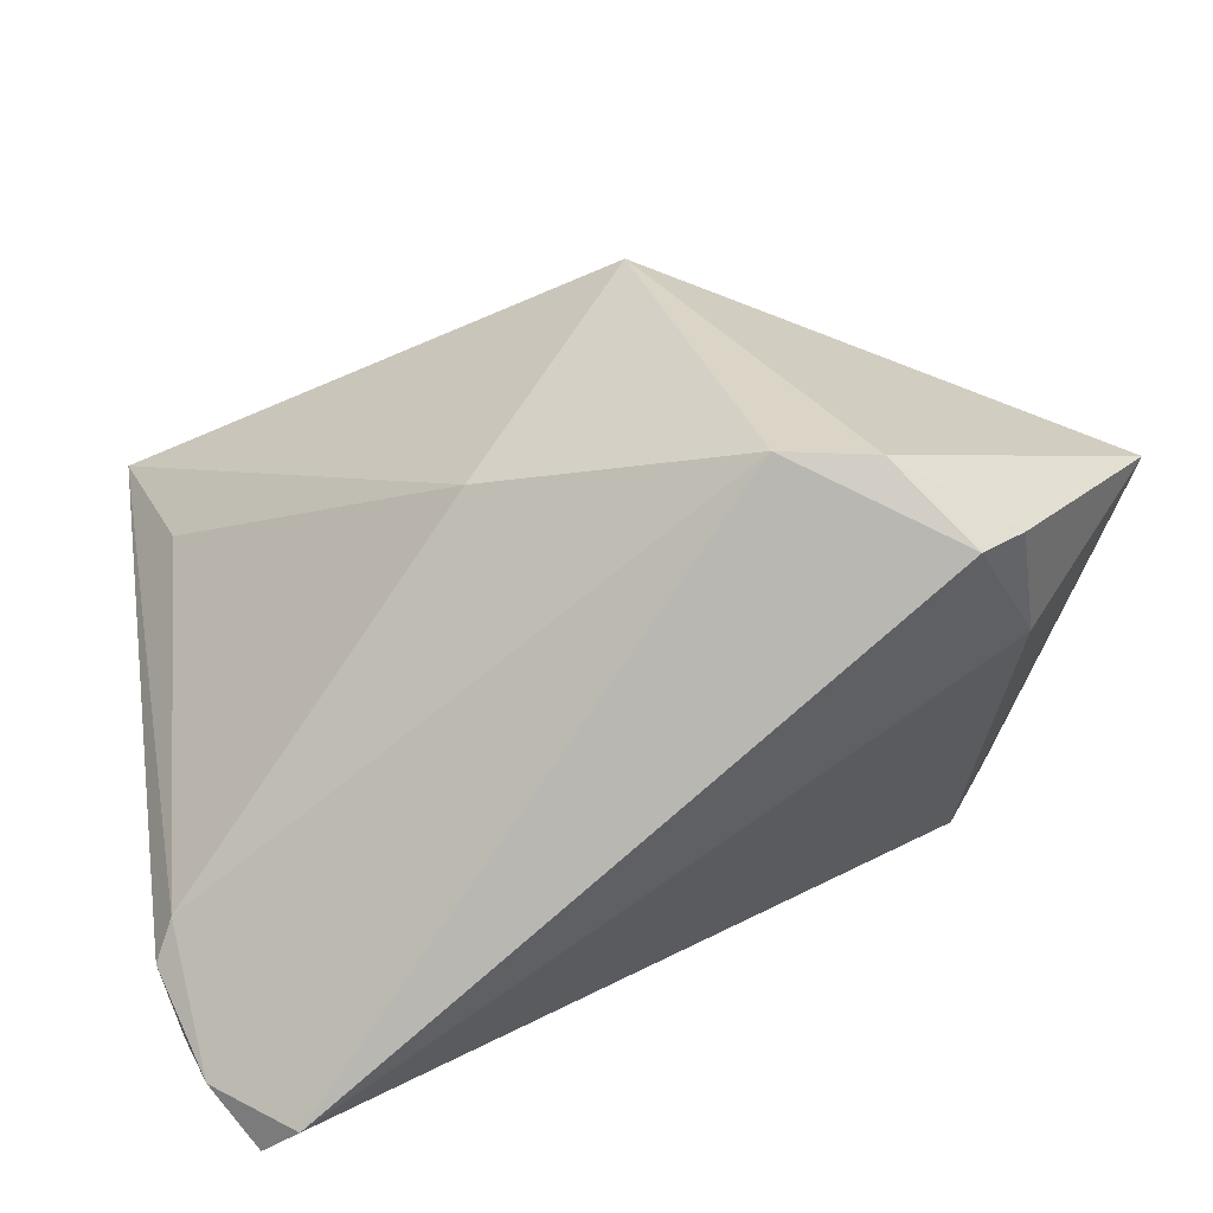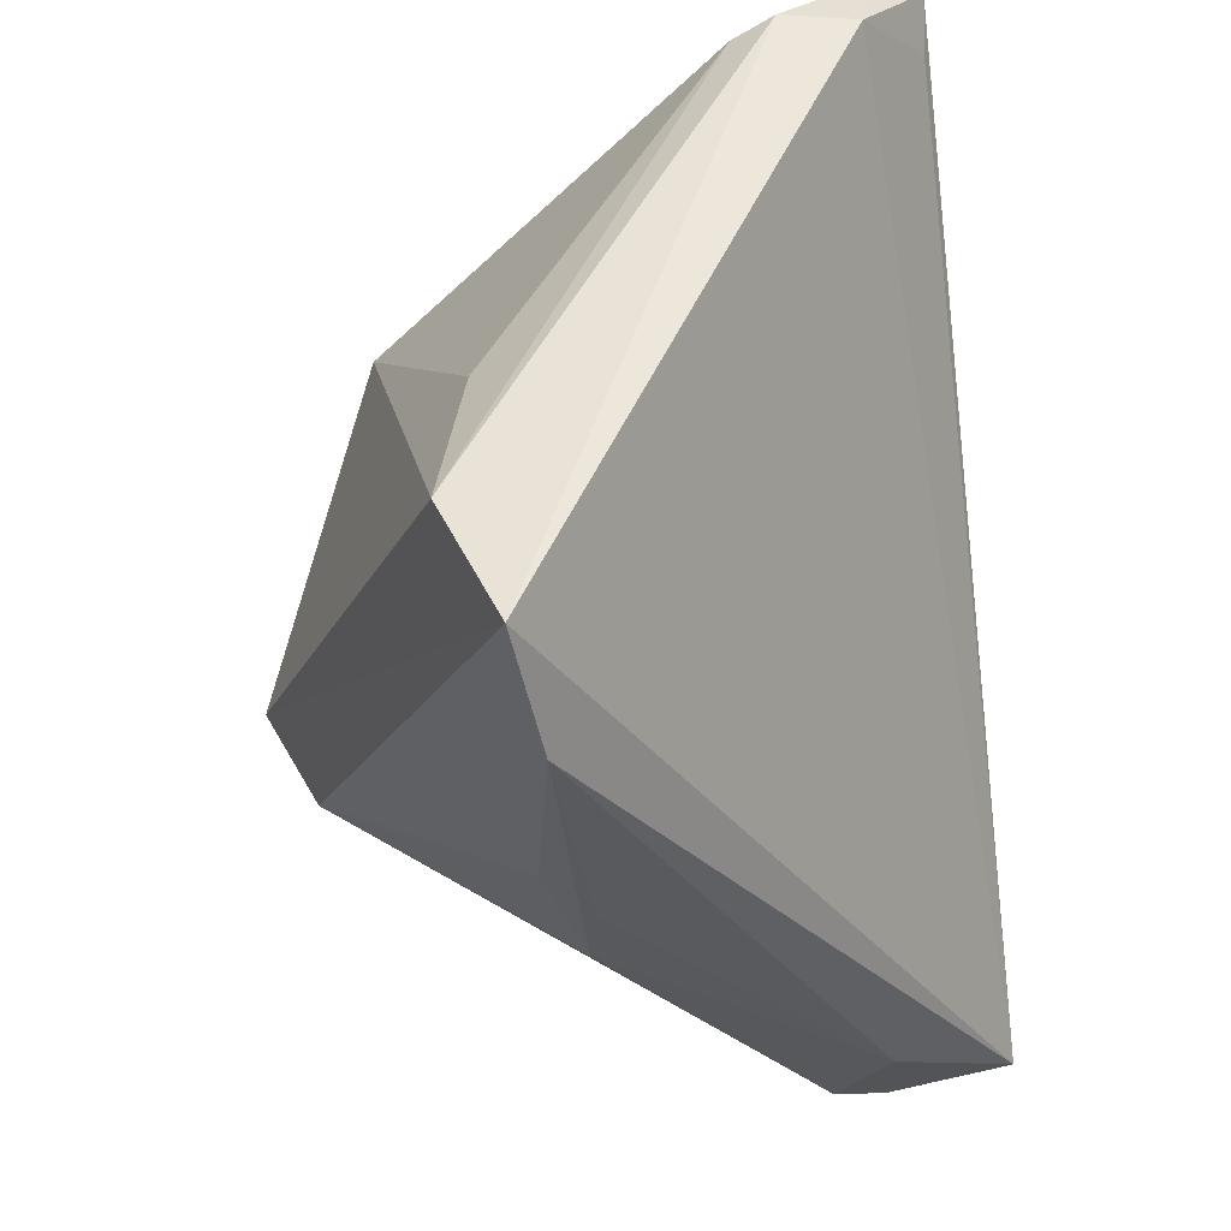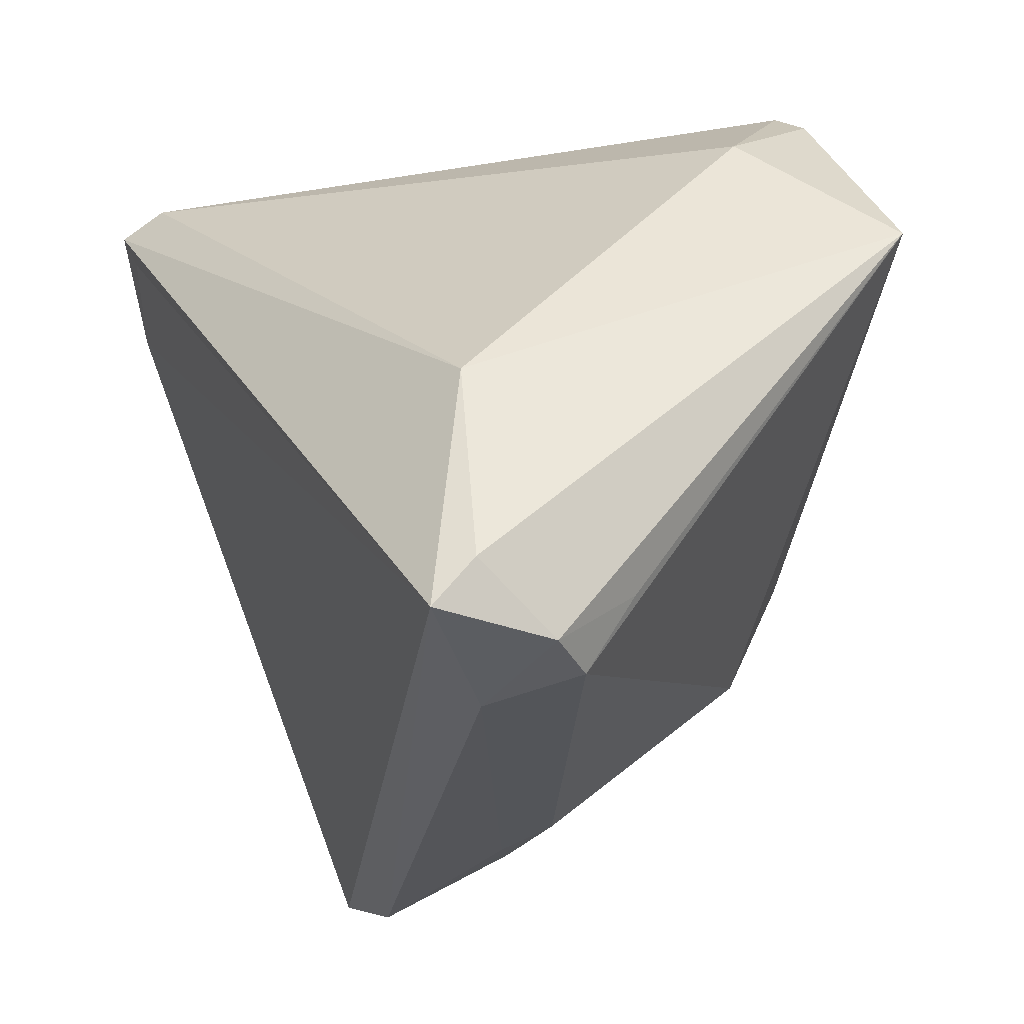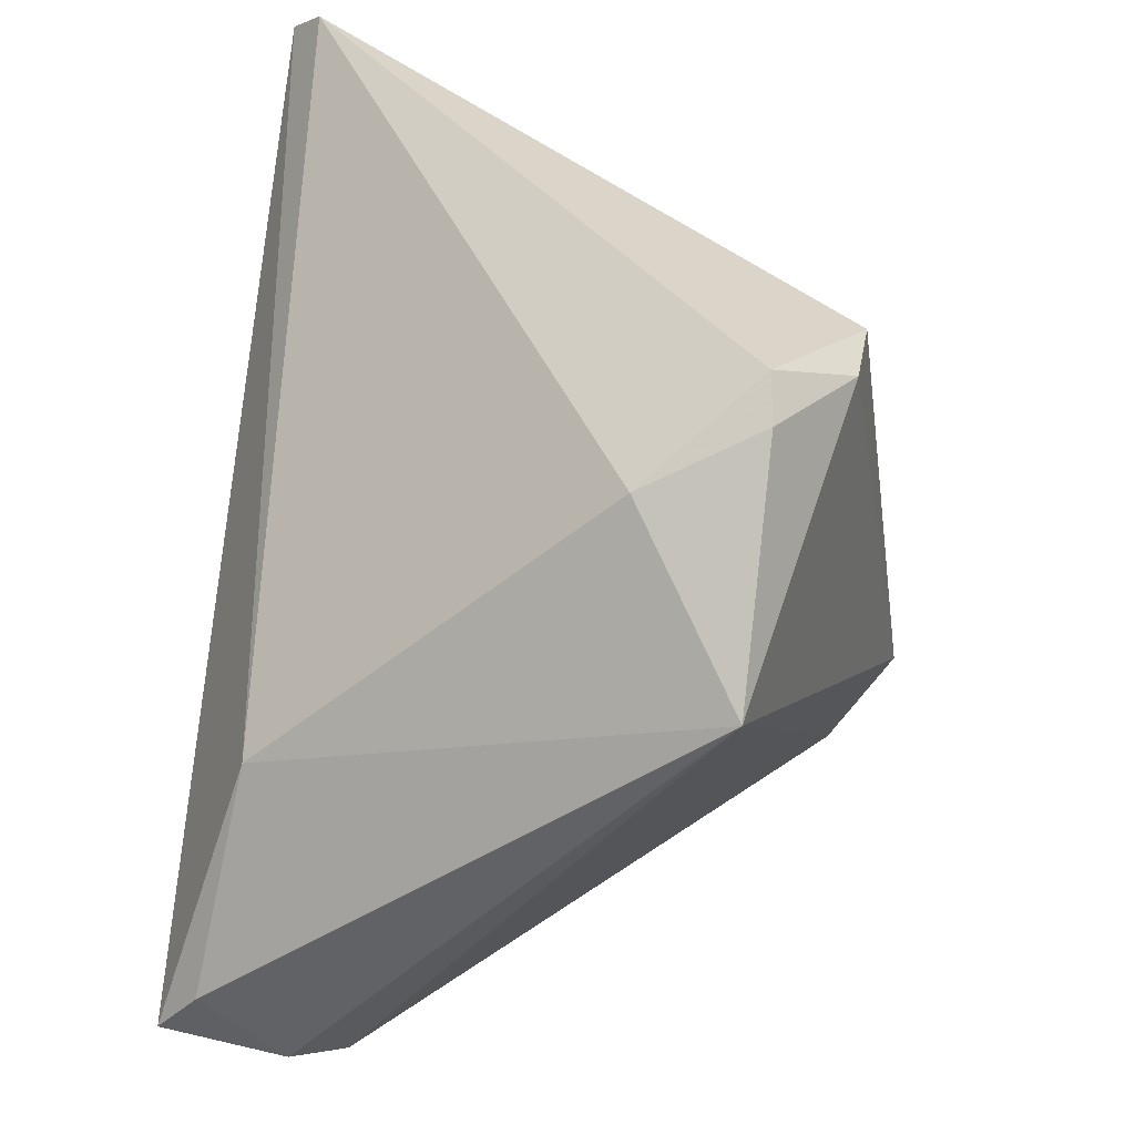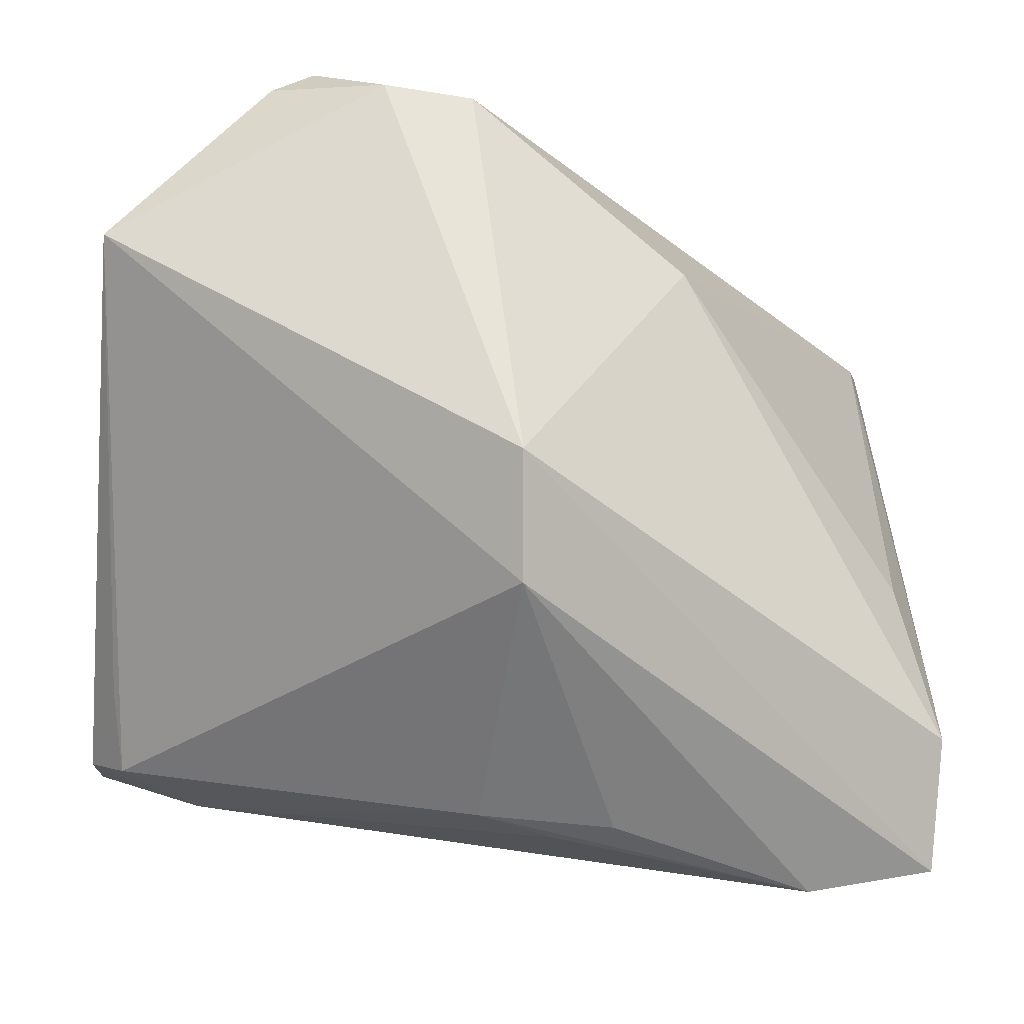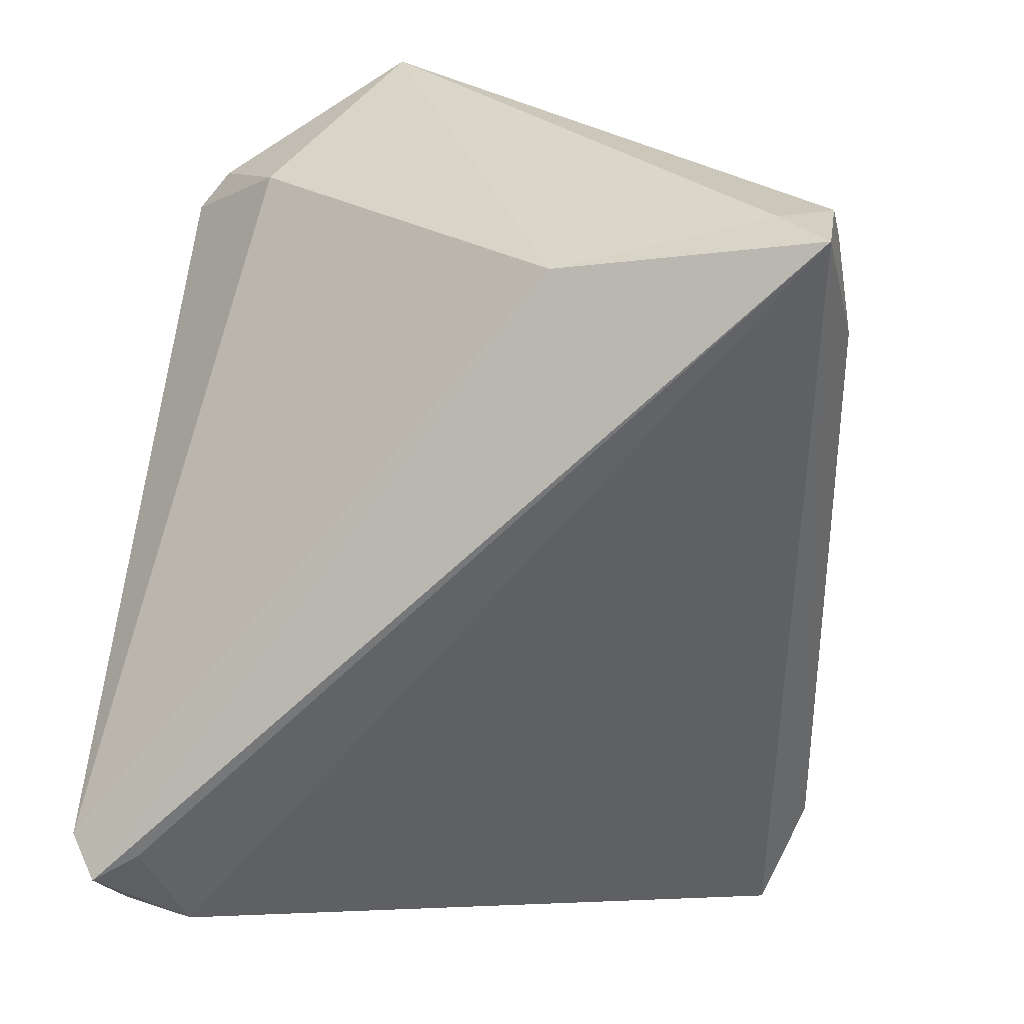
<metadata>
{"format":"obj","ext":"obj","renderer":"f3d","projection":"perspective","resolution":1024,"background":"white","views":[{"elev":22.3,"azim":170.0,"up":"+Z"},{"elev":-41.5,"azim":97.6,"up":"+Y"},{"elev":-14.7,"azim":-119.2,"up":"+Y"},{"elev":38.6,"azim":-82.8,"up":"+Y"},{"elev":-20.8,"azim":-6.8,"up":"+Y"},{"elev":-70.0,"azim":-100.5,"up":"+Z"}]}
</metadata>
<code>
v -0.04549 -0.02339 -0.009515
v 0.04834 -0.0315 0.01068
v -0.03522 -0.03383 -0.02113
v -0.03718 -4.536e-05 -0.02466
v -0.04736 -0.02744 -0.03311
v 0.0464 0.02686 -0.02707
v -0.002697 -0.009295 0.03749
v 0.01743 0.01838 0.02424
v -0.01759 0.03656 0.03129
v 0.03636 0.03346 -0.03264
v 0.03664 0.04138 -0.02941
v 0.04865 0.02606 -0.01919
v -0.04801 -0.02218 -0.02863
v -0.04801 -0.02937 -0.01979
v -0.04801 0.01988 0.0236
v 0.04692 0.02518 -0.0147
v -0.04422 -0.03149 -0.0145
v 0.01105 -0.042 0.007553
v 0.03395 -0.04771 0.003158
v -0.03008 0.03908 0.02417
v 0.04473 0.03453 -0.02749
v 0.04014 0.03812 -0.03311
v 0.004717 -0.04227 0.00331
v -0.001977 -0.02185 0.03114
v 0.04799 -0.04526 0.00437
v 0.04417 -0.01344 0.008958
v -0.02527 0.04184 0.02352
v -0.03327 0.03311 0.01199
v -0.007644 0.03519 0.03177
v -0.00382 -0.04041 0.005059
f 22 5 4
f 10 5 22
f 19 5 25
f 15 4 13
f 13 4 5
f 29 27 9
f 28 4 15
f 6 10 22
f 25 5 6
f 5 10 6
f 11 27 29
f 11 28 27
f 22 4 11
f 4 28 11
f 5 19 3
f 30 17 3
f 30 19 18
f 14 13 5
f 5 3 14
f 14 3 17
f 15 13 14
f 20 28 15
f 27 28 20
f 15 9 20
f 20 9 27
f 16 2 12
f 25 6 12
f 12 2 25
f 8 16 29
f 29 16 21
f 21 11 29
f 16 12 21
f 22 11 21
f 21 6 22
f 21 12 6
f 23 19 30
f 30 3 23
f 23 3 19
f 1 17 15
f 15 14 1
f 1 14 17
f 7 9 15
f 7 8 29
f 2 8 7
f 29 9 7
f 25 2 7
f 26 2 16
f 16 8 26
f 26 8 2
f 24 7 15
f 15 17 24
f 24 17 30
f 30 18 24
f 24 18 19
f 24 19 25
f 25 7 24

</code>
